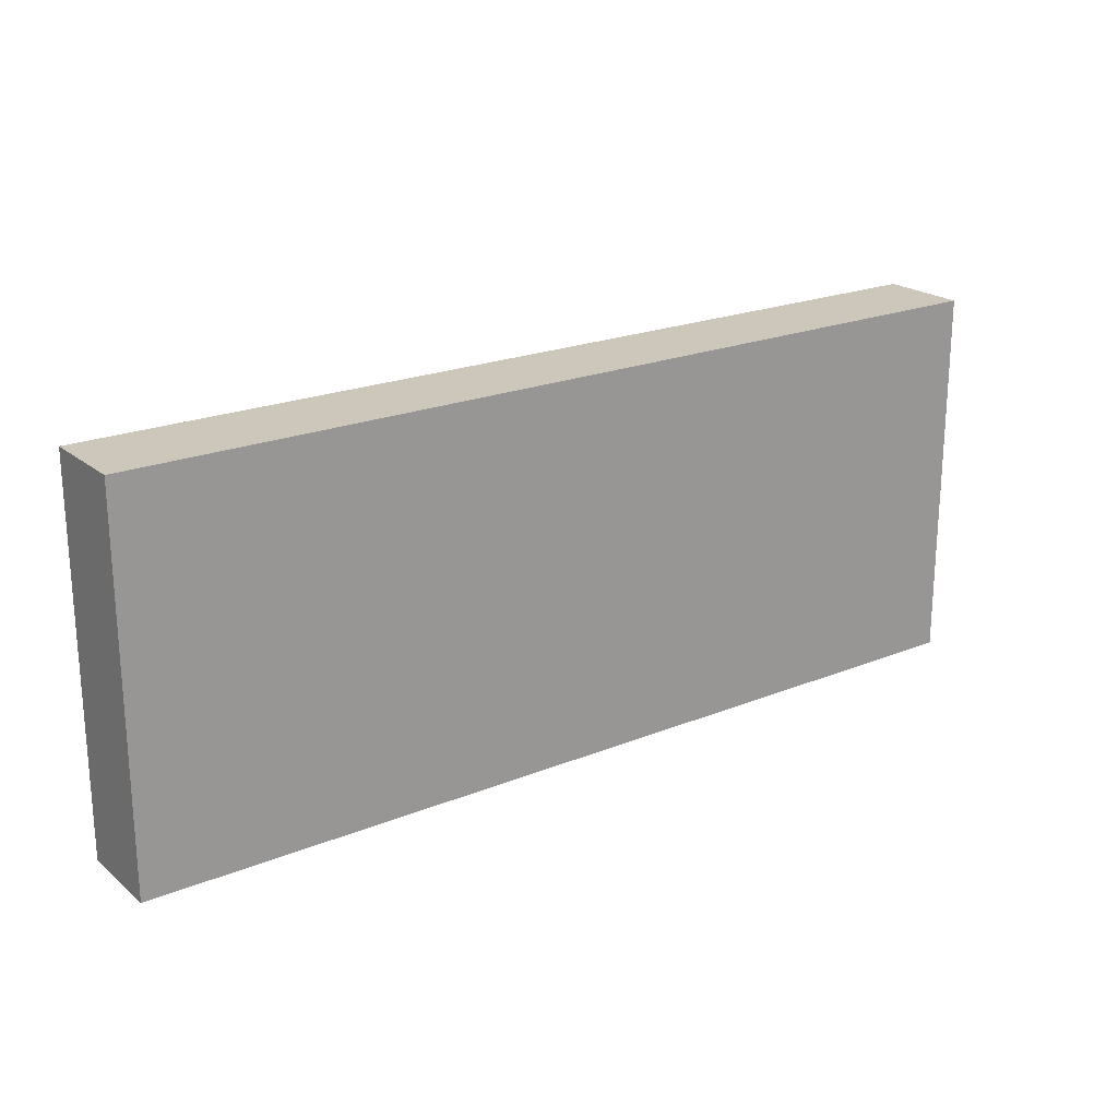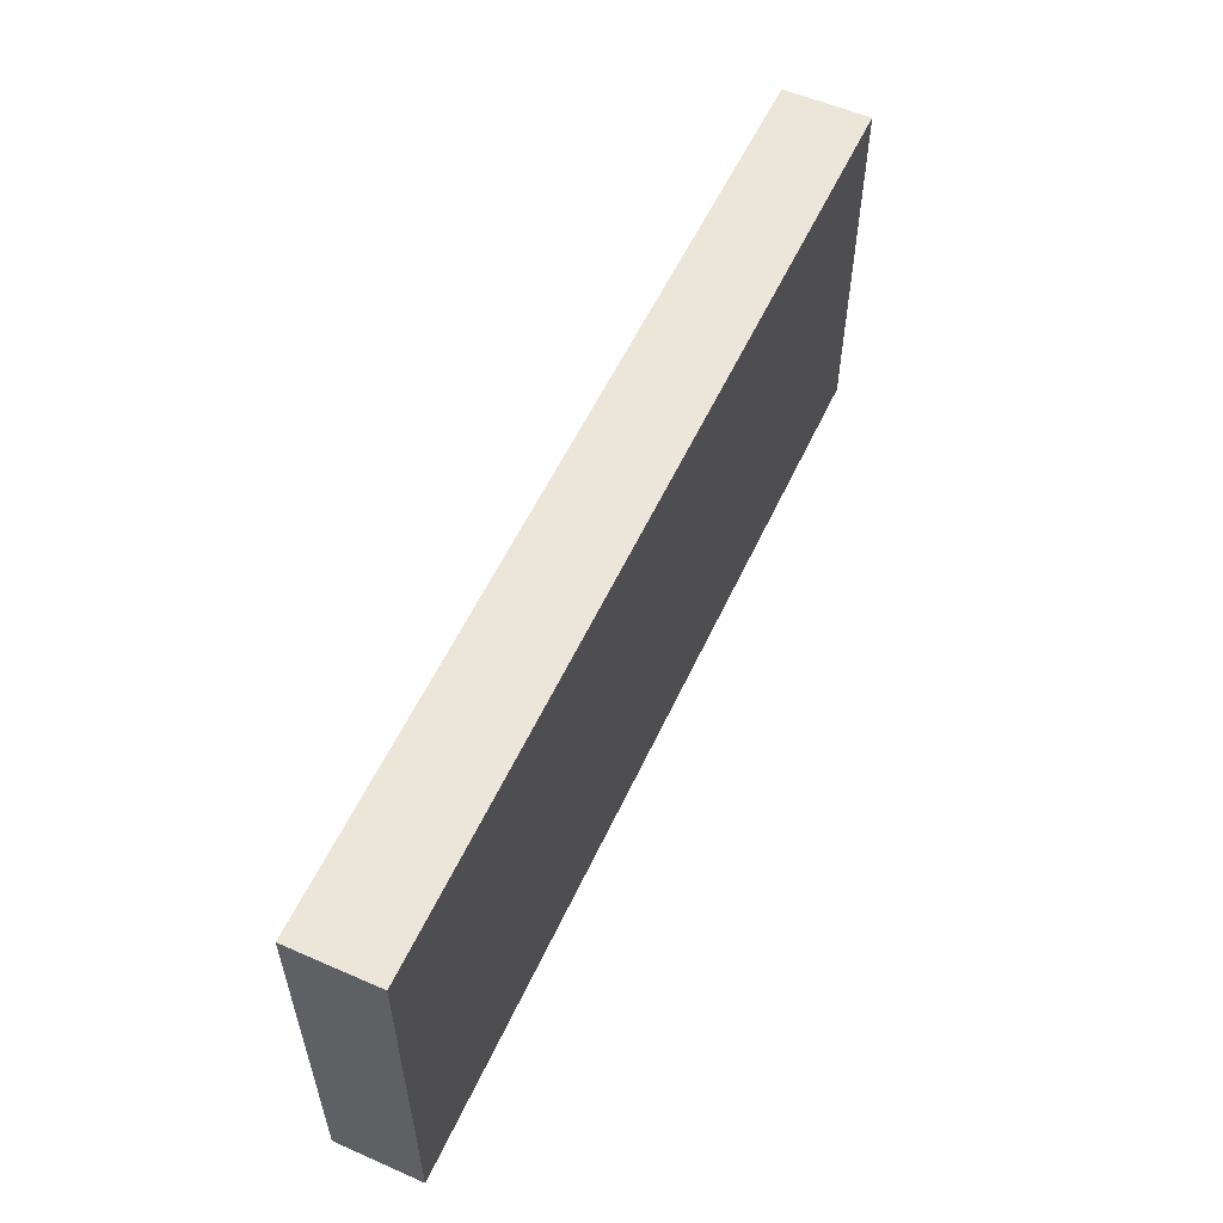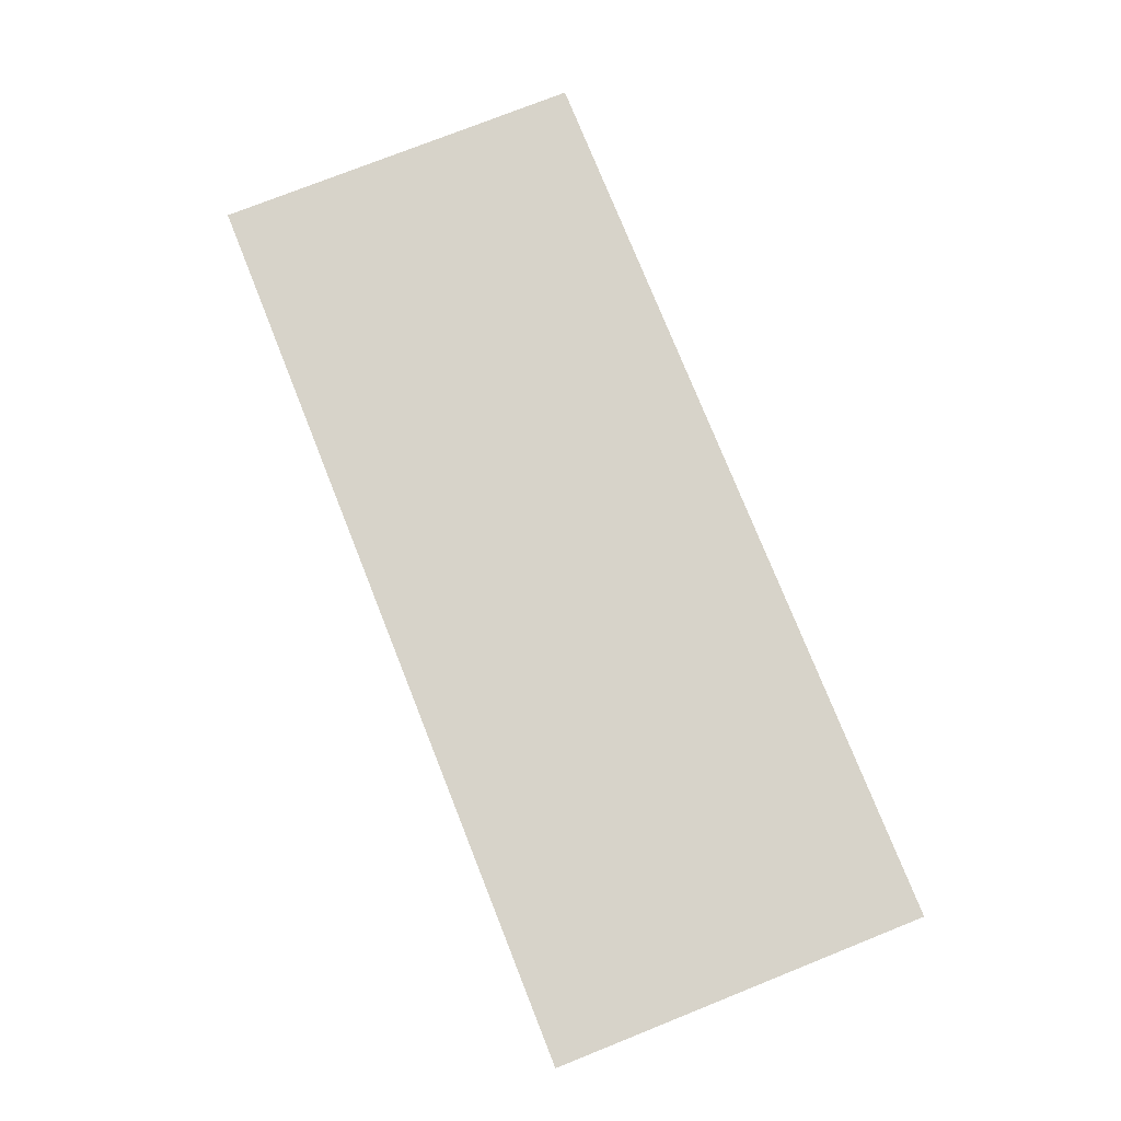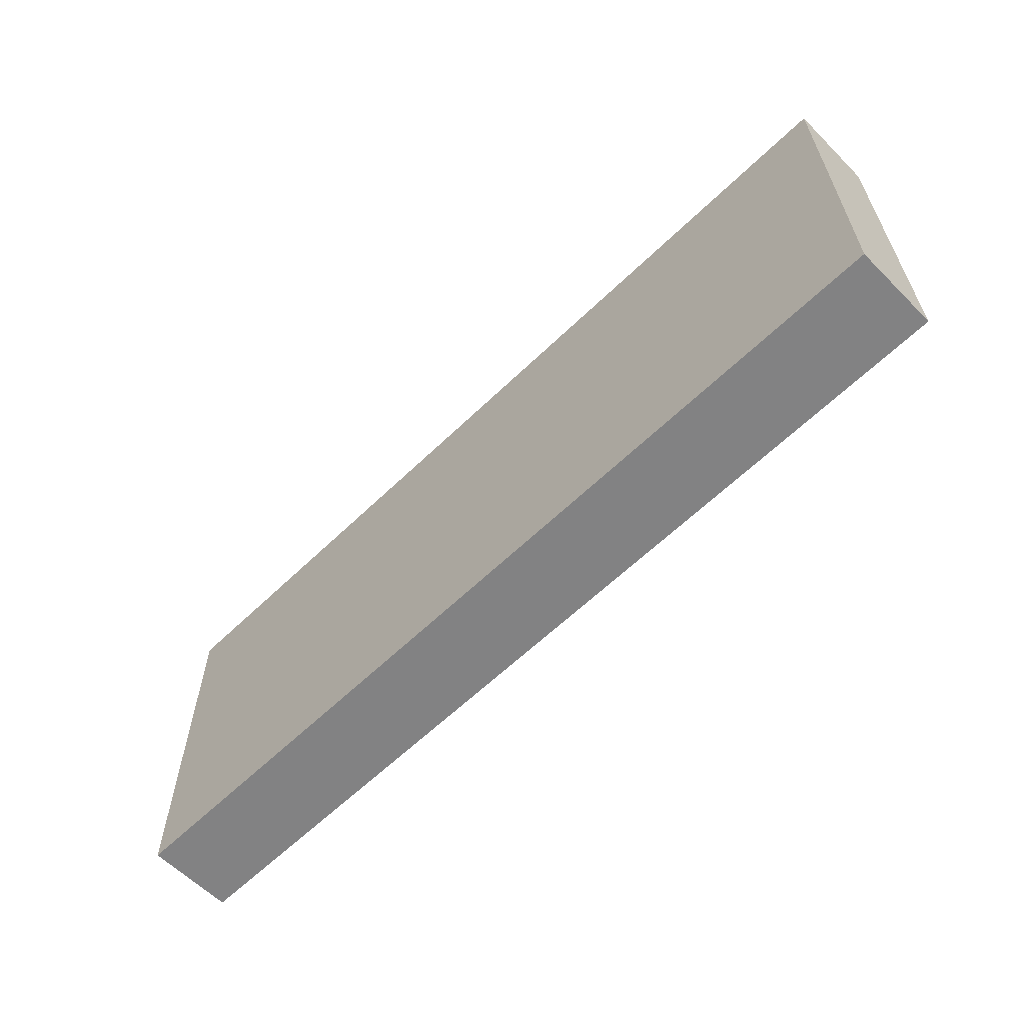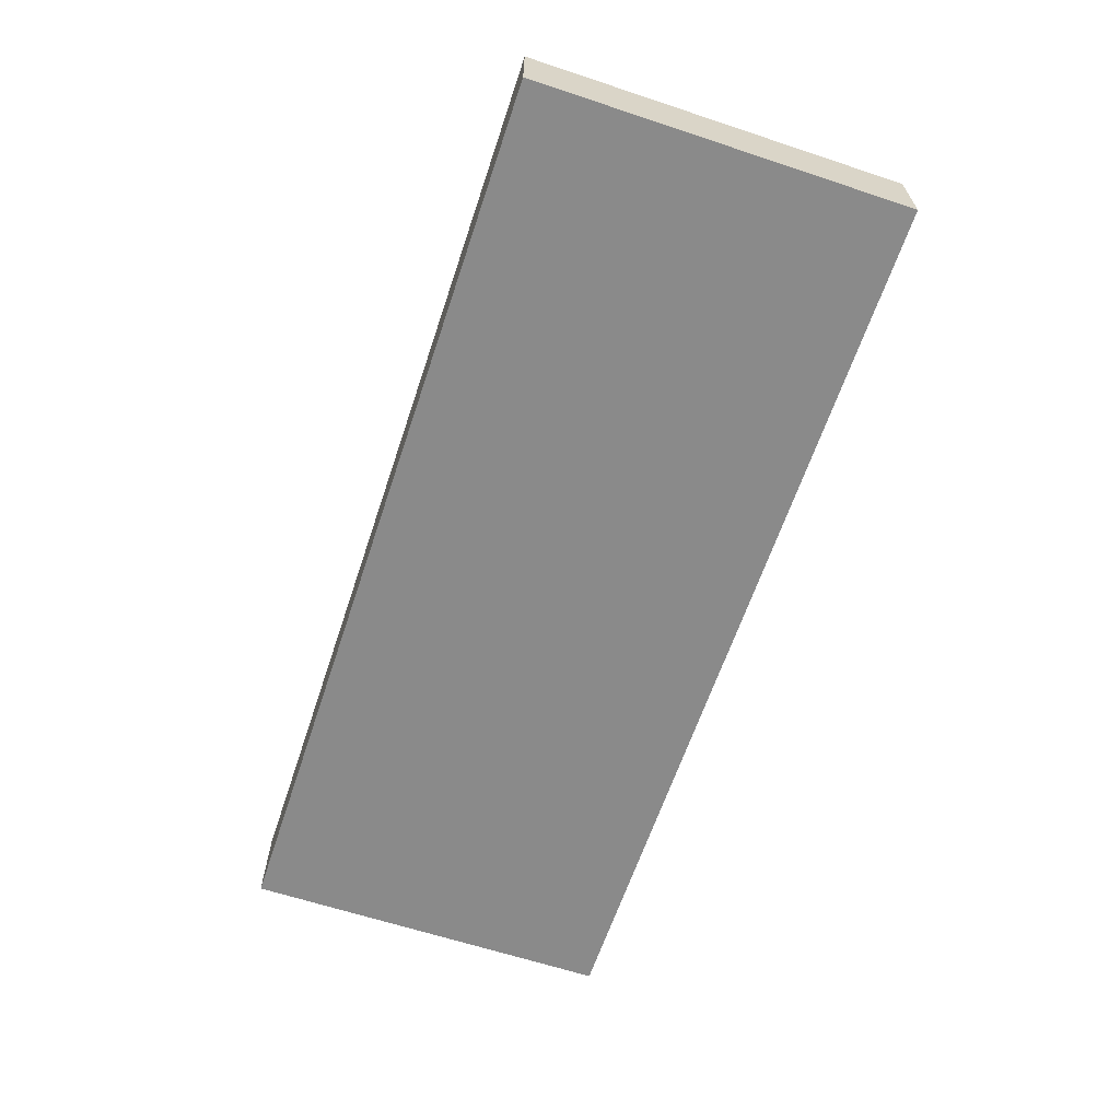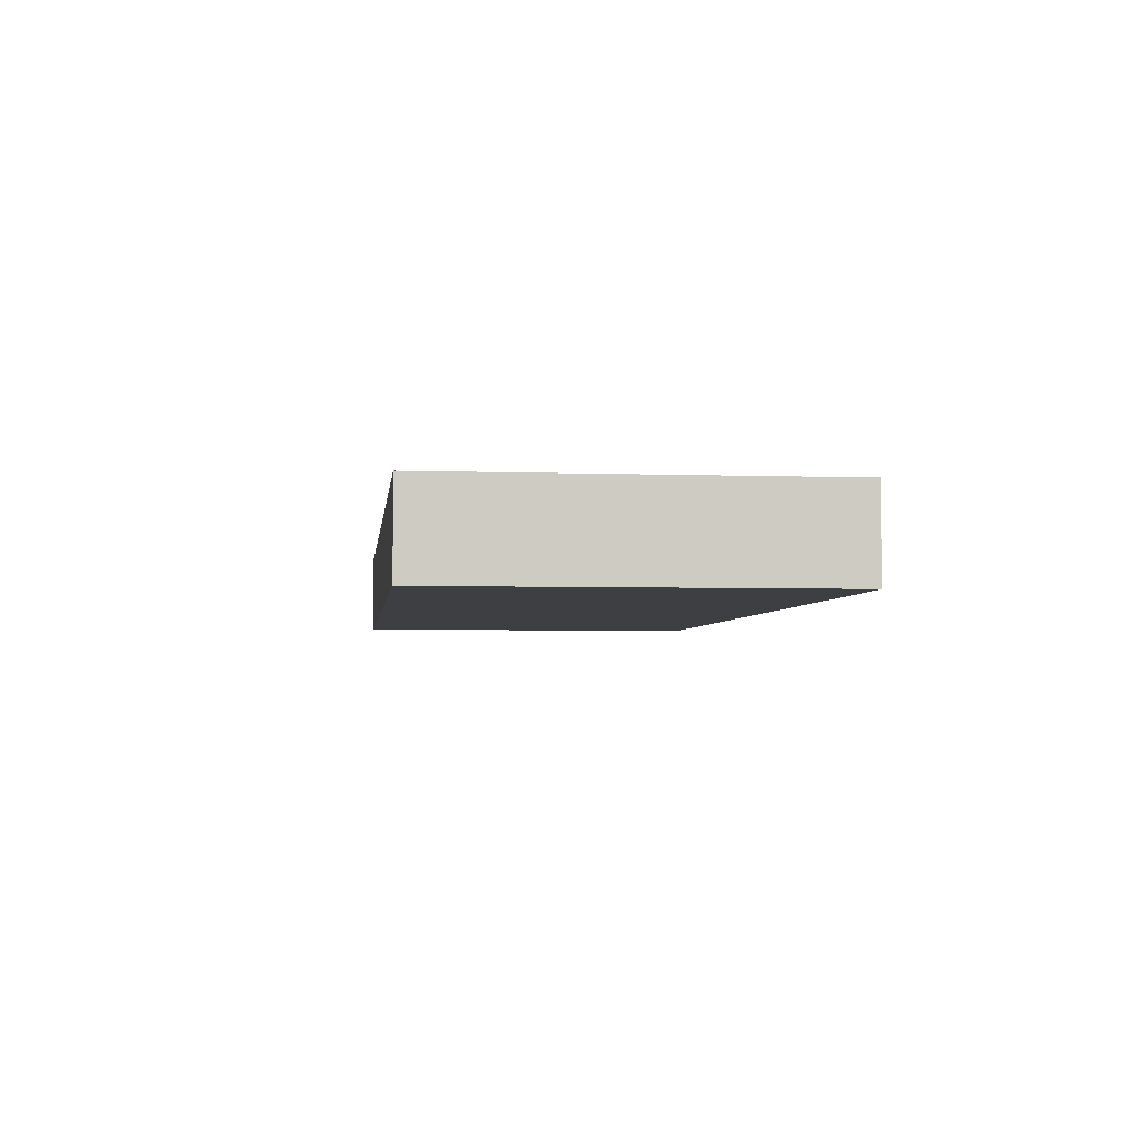
<metadata>
{"format":"obj","ext":"obj","renderer":"f3d","projection":"perspective","resolution":1024,"background":"white","views":[{"elev":21.4,"azim":144.2,"up":"+Z"},{"elev":56.1,"azim":114.6,"up":"+Z"},{"elev":76.4,"azim":-111.7,"up":"+Y"},{"elev":-60.9,"azim":44.6,"up":"+Z"},{"elev":-63.4,"azim":-108.5,"up":"+Y"},{"elev":-3.8,"azim":-96.7,"up":"+Y"}]}
</metadata>
<code>
g pb_Mesh6965968
v 6.31 -0.594 2.581
v -6.31 -0.594 2.581
v 6.31 0.594 2.581
v -6.31 0.594 2.581
v -6.31 -0.594 2.581
v -6.31 -0.594 -2.581
v -6.31 0.594 2.581
v -6.31 0.594 -2.581
v -6.31 -0.594 -2.581
v 6.31 -0.594 -2.581
v -6.31 0.594 -2.581
v 6.31 0.594 -2.581
v 6.31 -0.594 -2.581
v 6.31 -0.594 2.581
v 6.31 0.594 -2.581
v 6.31 0.594 2.581
v 6.31 0.594 2.581
v -6.31 0.594 2.581
v 6.31 0.594 -2.581
v -6.31 0.594 -2.581
v 6.31 -0.594 -2.581
v -6.31 -0.594 -2.581
v 6.31 -0.594 2.581
v -6.31 -0.594 2.581
g pb_Mesh6965968_0
f 3 2 1
f 3 4 2
f 7 6 5
f 7 8 6
f 11 10 9
f 11 12 10
f 15 14 13
f 15 16 14
f 19 18 17
f 19 20 18
f 23 22 21
f 23 24 22

</code>
